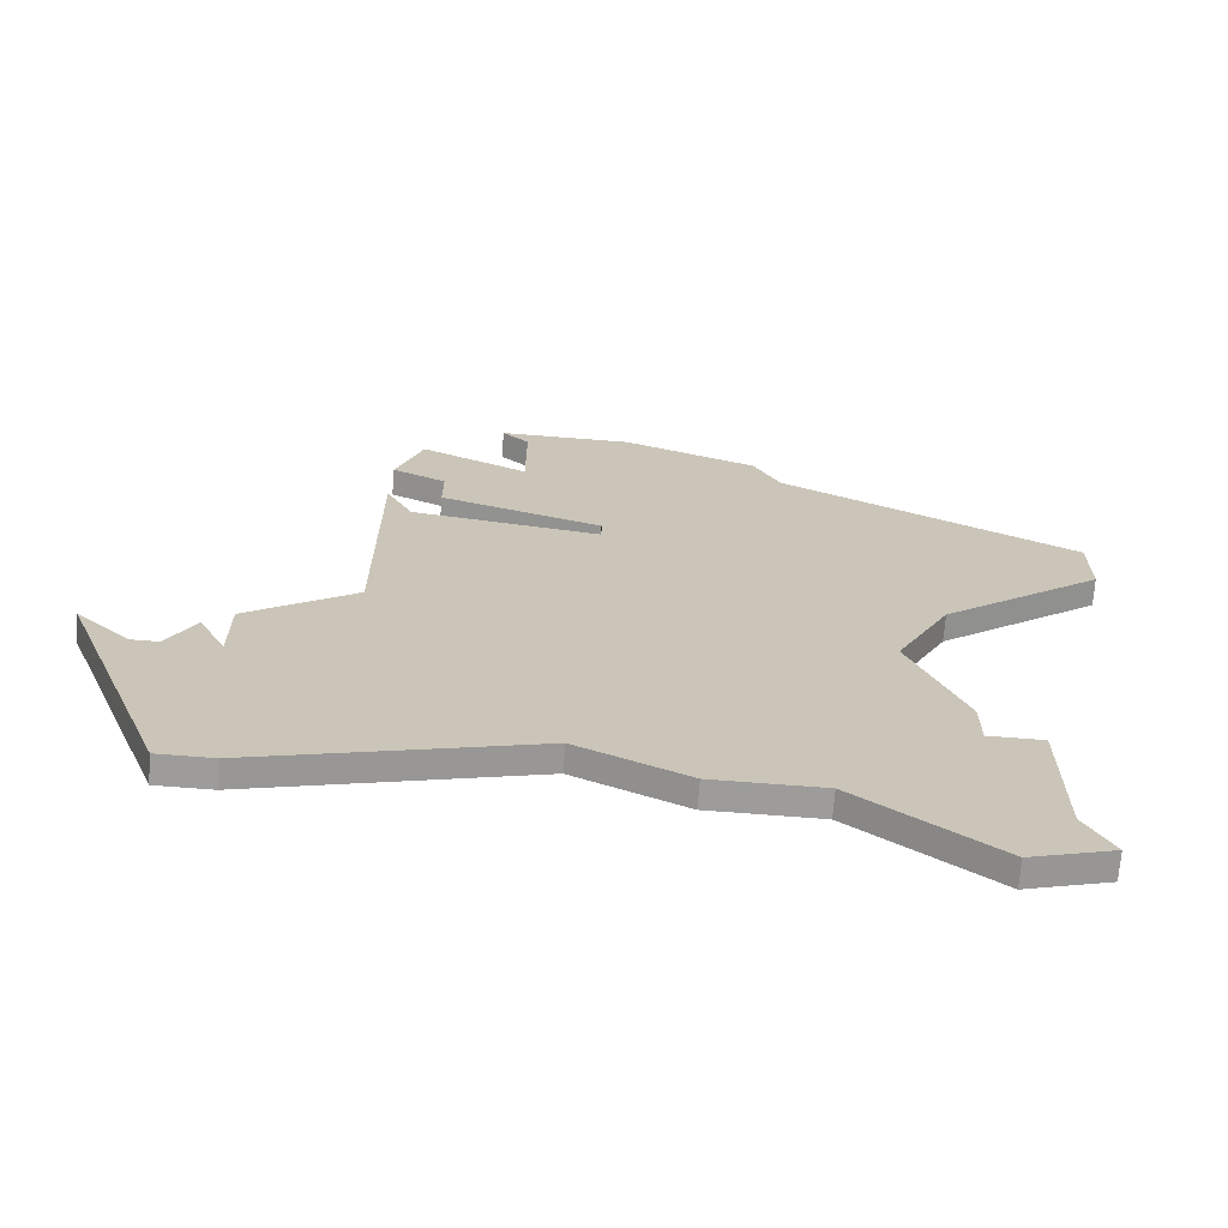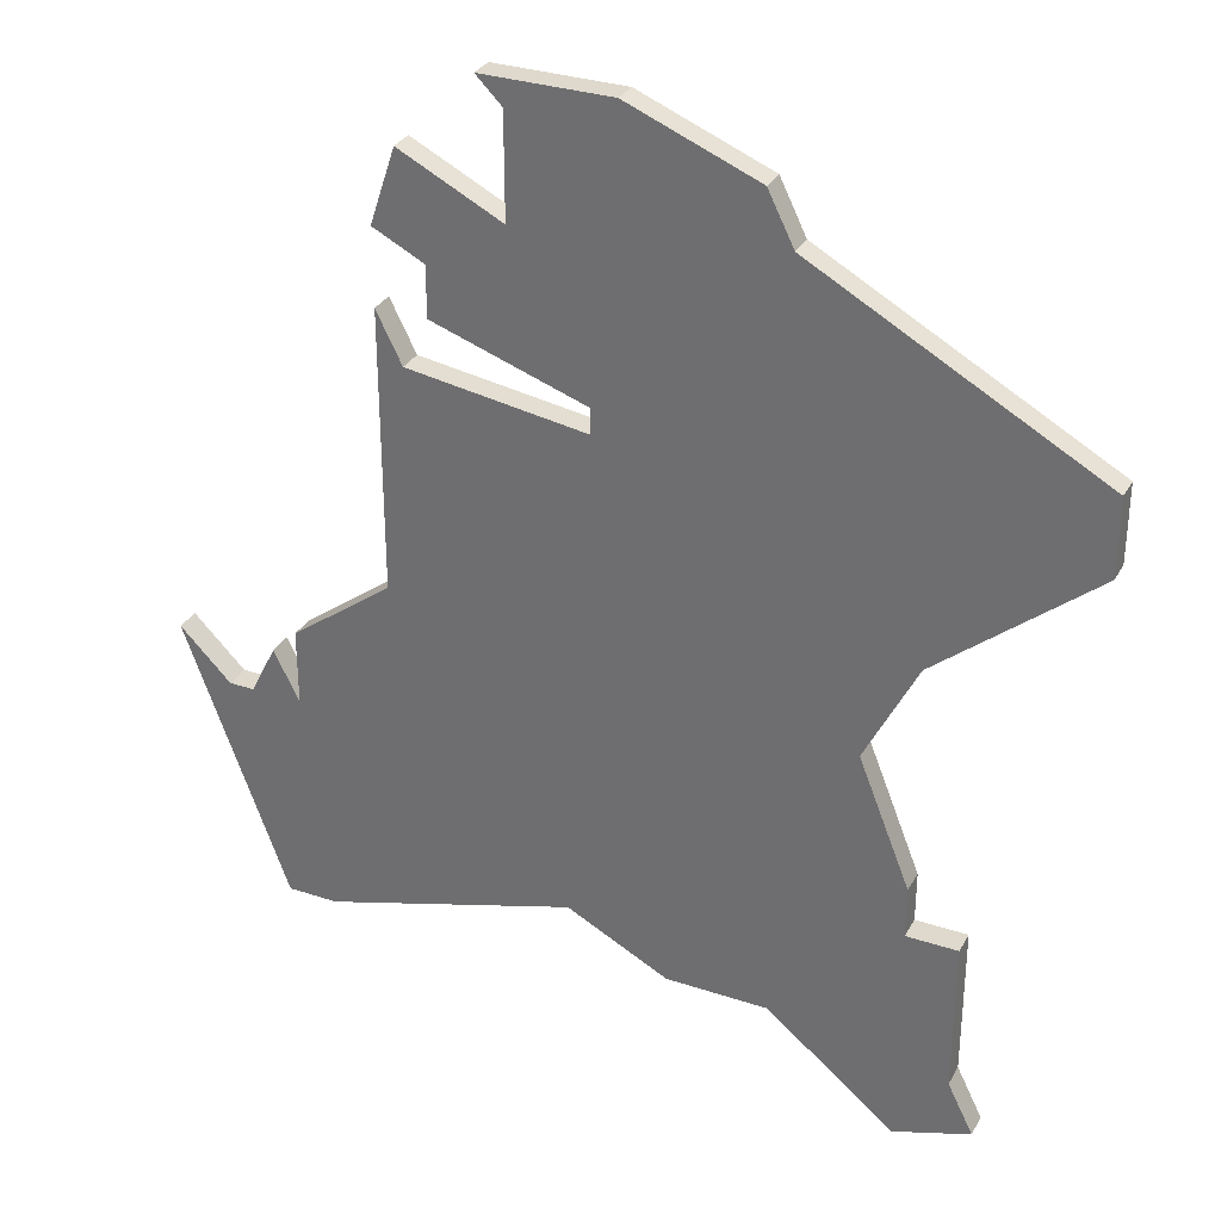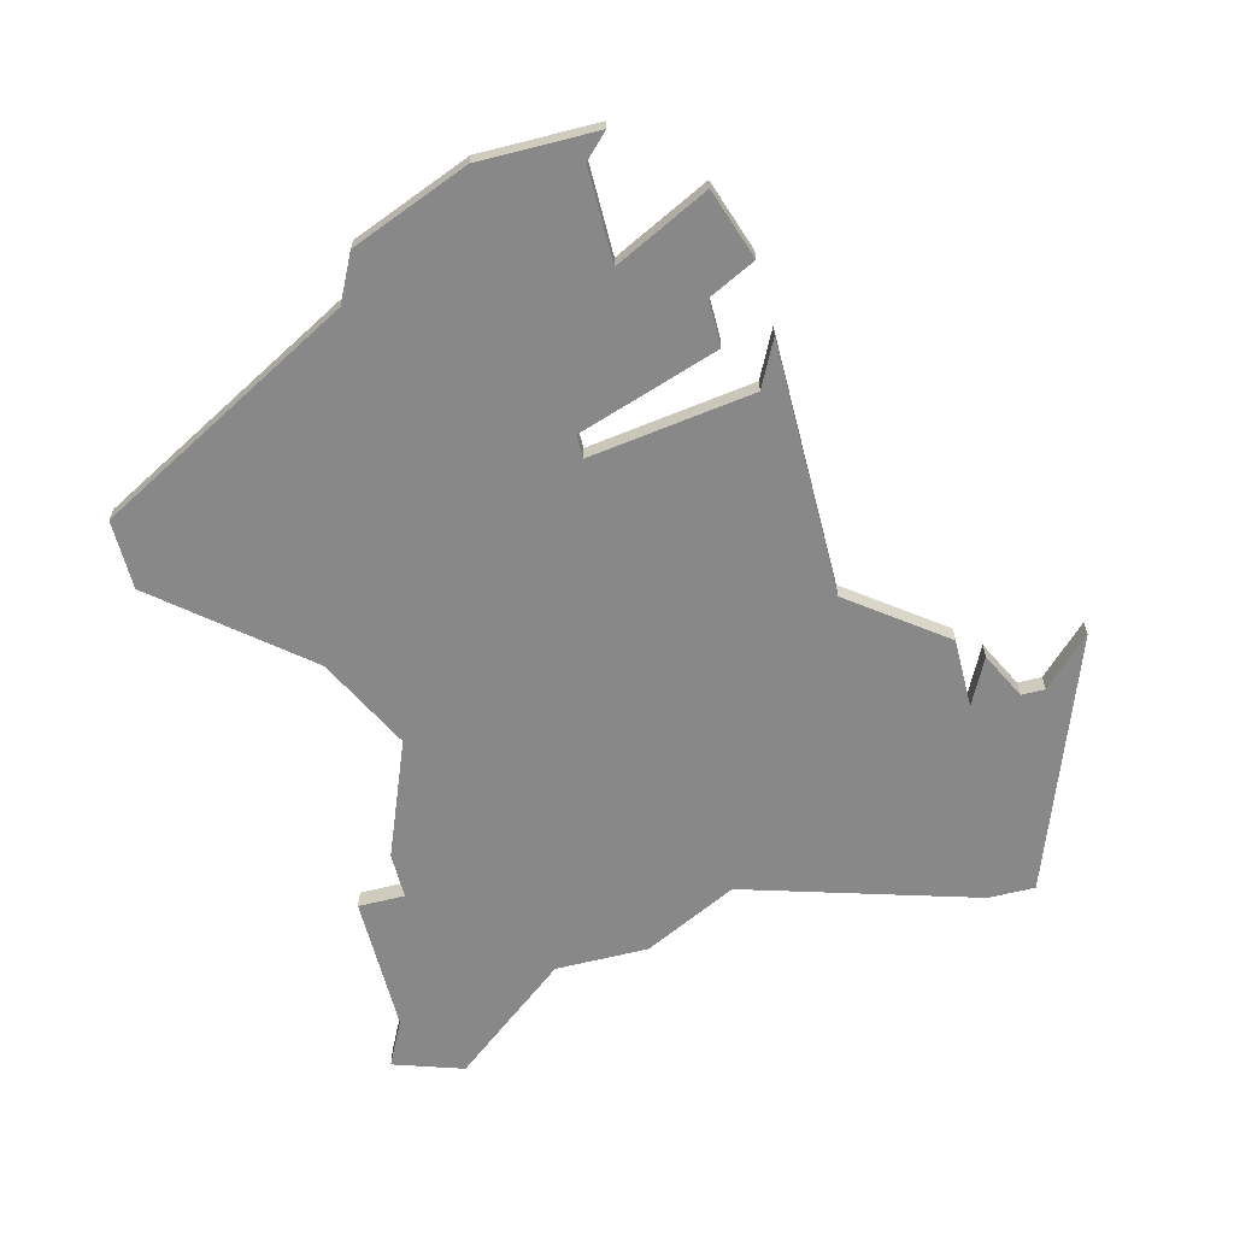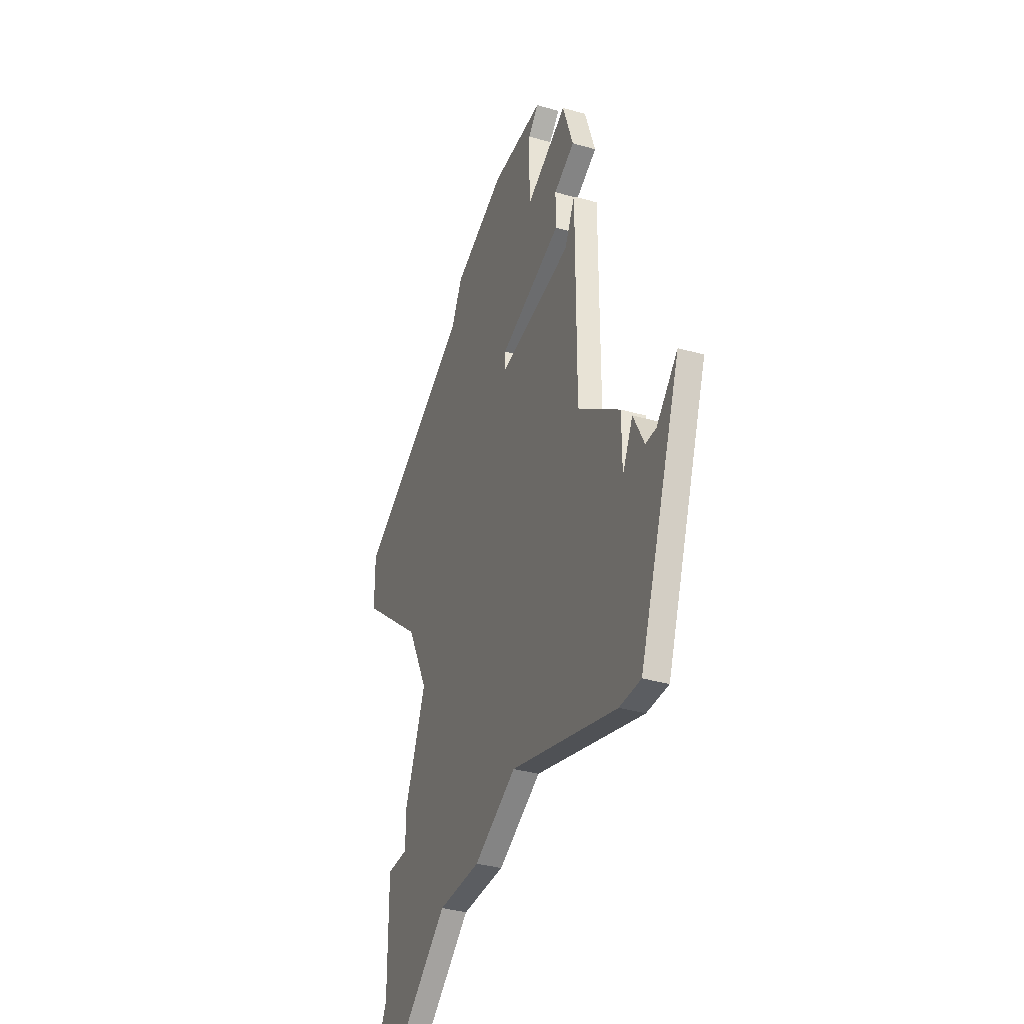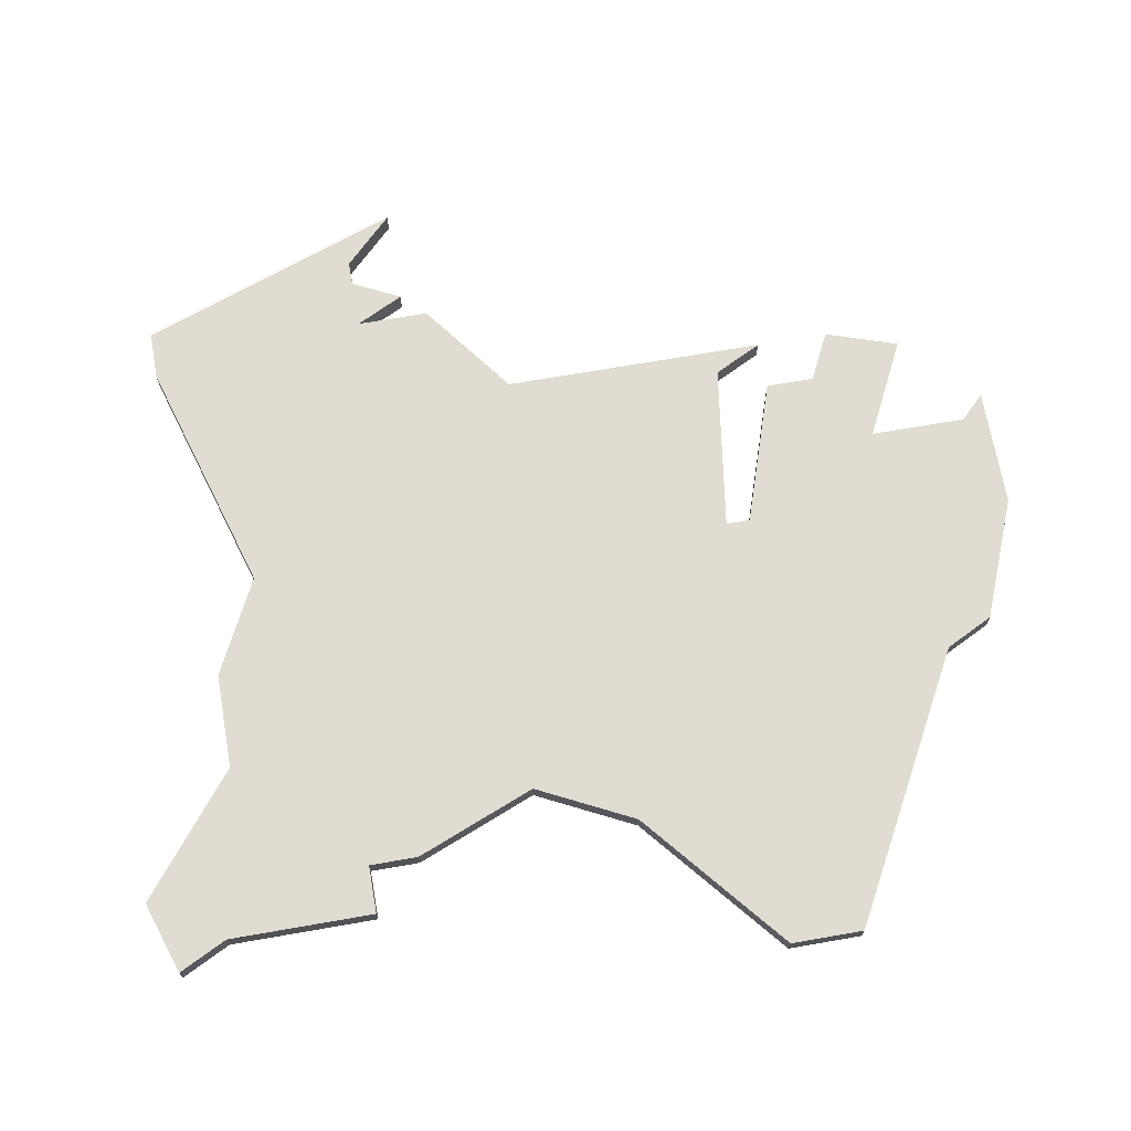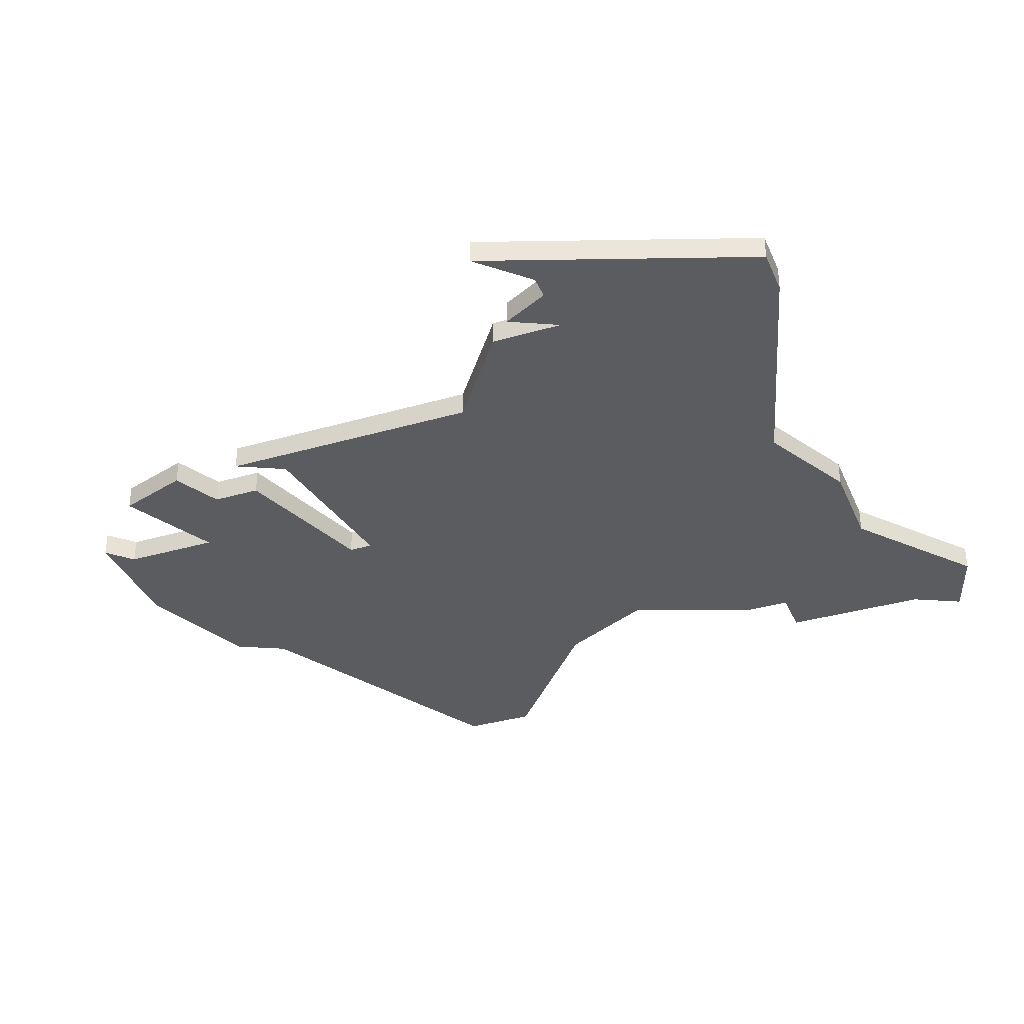
<metadata>
{"format":"obj","ext":"obj","renderer":"f3d","projection":"perspective","resolution":1024,"background":"white","views":[{"elev":-70.0,"azim":-4.4,"up":"+Y"},{"elev":31.9,"azim":25.0,"up":"+Y"},{"elev":-62.7,"azim":-165.6,"up":"+Z"},{"elev":-35.8,"azim":-110.6,"up":"+Y"},{"elev":69.2,"azim":80.1,"up":"+Z"},{"elev":-34.8,"azim":-68.8,"up":"+Z"}]}
</metadata>
<code>
v 2956 -1384 0
v 2957 -1385 0
v 2957 -1389 0
v 2953 -1387 0
v 2952 -1390 0
v 2954 -1391 0
v 2954 -1393 0
v 2960 -1395 0
v 2960 -1396 0
v 2953 -1395 0
v 2952 -1393 0
v 2952 -1404 0
v 2948 -1407 0
v 2948 -1410 0
v 2947 -1408 0
v 2946 -1410 0
v 2945 -1410 0
v 2943 -1408 0
v 2947 -1419 0
v 2949 -1419 0
v 2959 -1416 0
v 2963 -1418 0
v 2967 -1418 0
v 2972 -1422 0
v 2975 -1421 0
v 2974 -1419 0
v 2974 -1413 0
v 2972 -1413 0
v 2972 -1411 0
v 2970 -1406 0
v 2972 -1402 0
v 2978 -1397 0
v 2978 -1394 0
v 2967 -1388 0
v 2966 -1386 0
v 2961 -1384 0
v 2956 -1384 1
v 2957 -1385 1
v 2957 -1389 1
v 2953 -1387 1
v 2952 -1390 1
v 2954 -1391 1
v 2954 -1393 1
v 2960 -1395 1
v 2960 -1396 1
v 2953 -1395 1
v 2952 -1393 1
v 2952 -1404 1
v 2948 -1407 1
v 2948 -1410 1
v 2947 -1408 1
v 2946 -1410 1
v 2945 -1410 1
v 2943 -1408 1
v 2947 -1419 1
v 2949 -1419 1
v 2959 -1416 1
v 2963 -1418 1
v 2967 -1418 1
v 2972 -1422 1
v 2975 -1421 1
v 2974 -1419 1
v 2974 -1413 1
v 2972 -1413 1
v 2972 -1411 1
v 2970 -1406 1
v 2972 -1402 1
v 2978 -1397 1
v 2978 -1394 1
v 2967 -1388 1
v 2966 -1386 1
v 2961 -1384 1
f 2 1 36
f 5 4 3
f 8 7 6
f 12 11 10
f 14 13 12
f 16 15 14
f 19 18 17
f 21 20 19
f 23 22 21
f 25 24 23
f 28 27 26
f 30 29 28
f 33 32 31
f 36 35 34
f 3 2 36
f 6 5 3
f 12 10 9
f 19 17 16
f 26 25 23
f 34 33 31
f 3 36 34
f 8 6 3
f 14 12 9
f 19 16 14
f 26 23 21
f 34 31 30
f 8 3 34
f 19 14 9
f 28 26 21
f 8 34 30
f 21 19 9
f 30 28 21
f 9 8 30
f 30 21 9
f 72 37 38
f 39 40 41
f 42 43 44
f 46 47 48
f 48 49 50
f 50 51 52
f 53 54 55
f 55 56 57
f 57 58 59
f 59 60 61
f 62 63 64
f 64 65 66
f 67 68 69
f 70 71 72
f 72 38 39
f 39 41 42
f 45 46 48
f 52 53 55
f 59 61 62
f 67 69 70
f 70 72 39
f 39 42 44
f 45 48 50
f 50 52 55
f 57 59 62
f 66 67 70
f 70 39 44
f 45 50 55
f 57 62 64
f 66 70 44
f 45 55 57
f 57 64 66
f 66 44 45
f 45 57 66
f 38 37 2
f 2 37 1
f 39 38 3
f 3 38 2
f 40 39 4
f 4 39 3
f 41 40 5
f 5 40 4
f 42 41 6
f 6 41 5
f 43 42 7
f 7 42 6
f 44 43 8
f 8 43 7
f 45 44 9
f 9 44 8
f 46 45 10
f 10 45 9
f 47 46 11
f 11 46 10
f 48 47 12
f 12 47 11
f 49 48 13
f 13 48 12
f 50 49 14
f 14 49 13
f 51 50 15
f 15 50 14
f 52 51 16
f 16 51 15
f 53 52 17
f 17 52 16
f 54 53 18
f 18 53 17
f 55 54 19
f 19 54 18
f 56 55 20
f 20 55 19
f 57 56 21
f 21 56 20
f 58 57 22
f 22 57 21
f 59 58 23
f 23 58 22
f 60 59 24
f 24 59 23
f 61 60 25
f 25 60 24
f 62 61 26
f 26 61 25
f 63 62 27
f 27 62 26
f 64 63 28
f 28 63 27
f 65 64 29
f 29 64 28
f 66 65 30
f 30 65 29
f 67 66 31
f 31 66 30
f 68 67 32
f 32 67 31
f 69 68 33
f 33 68 32
f 70 69 34
f 34 69 33
f 71 70 35
f 35 70 34
f 37 72 1
f 1 72 36
f 72 71 36
f 36 71 35

</code>
